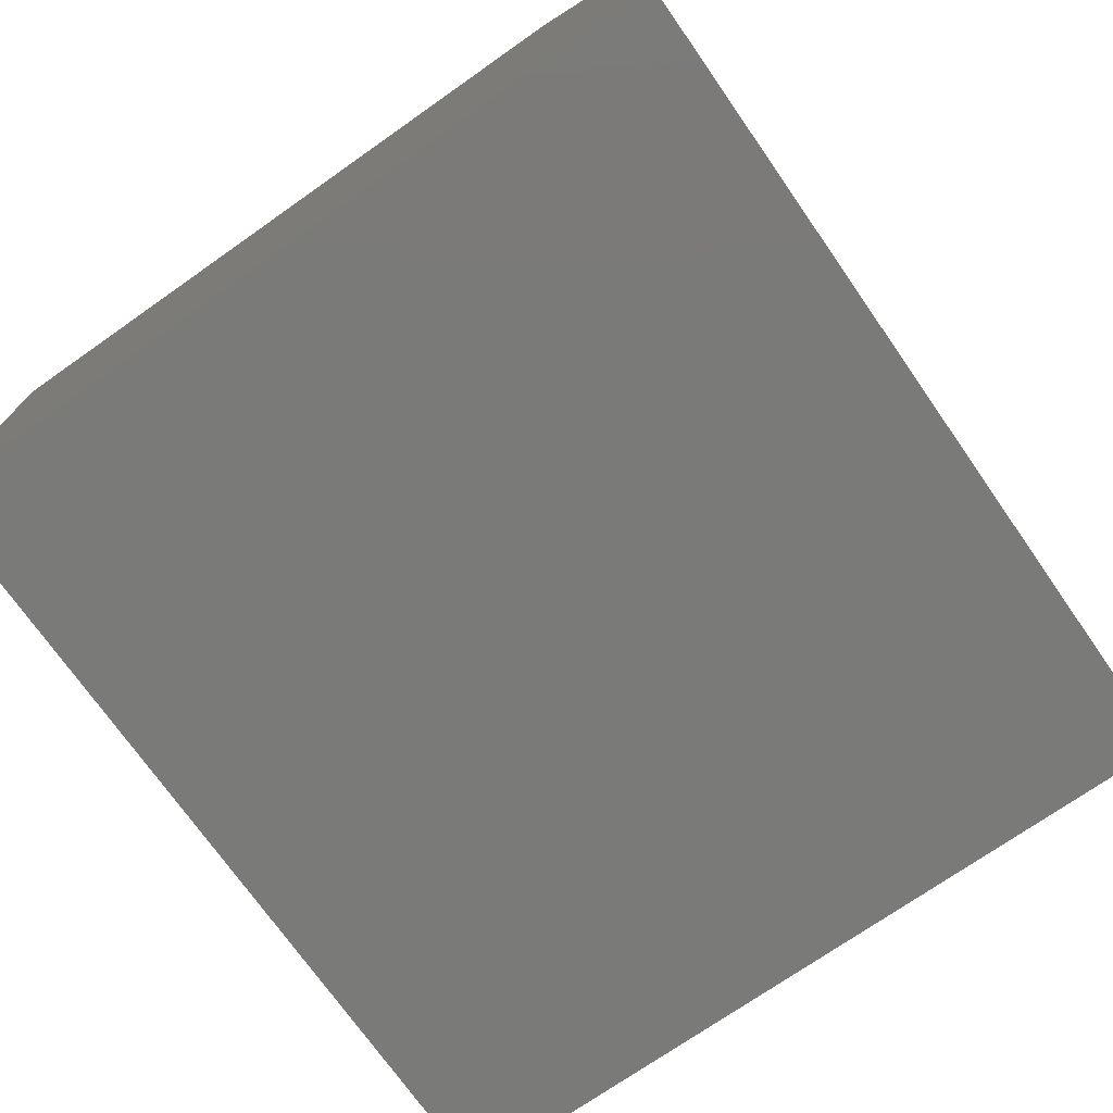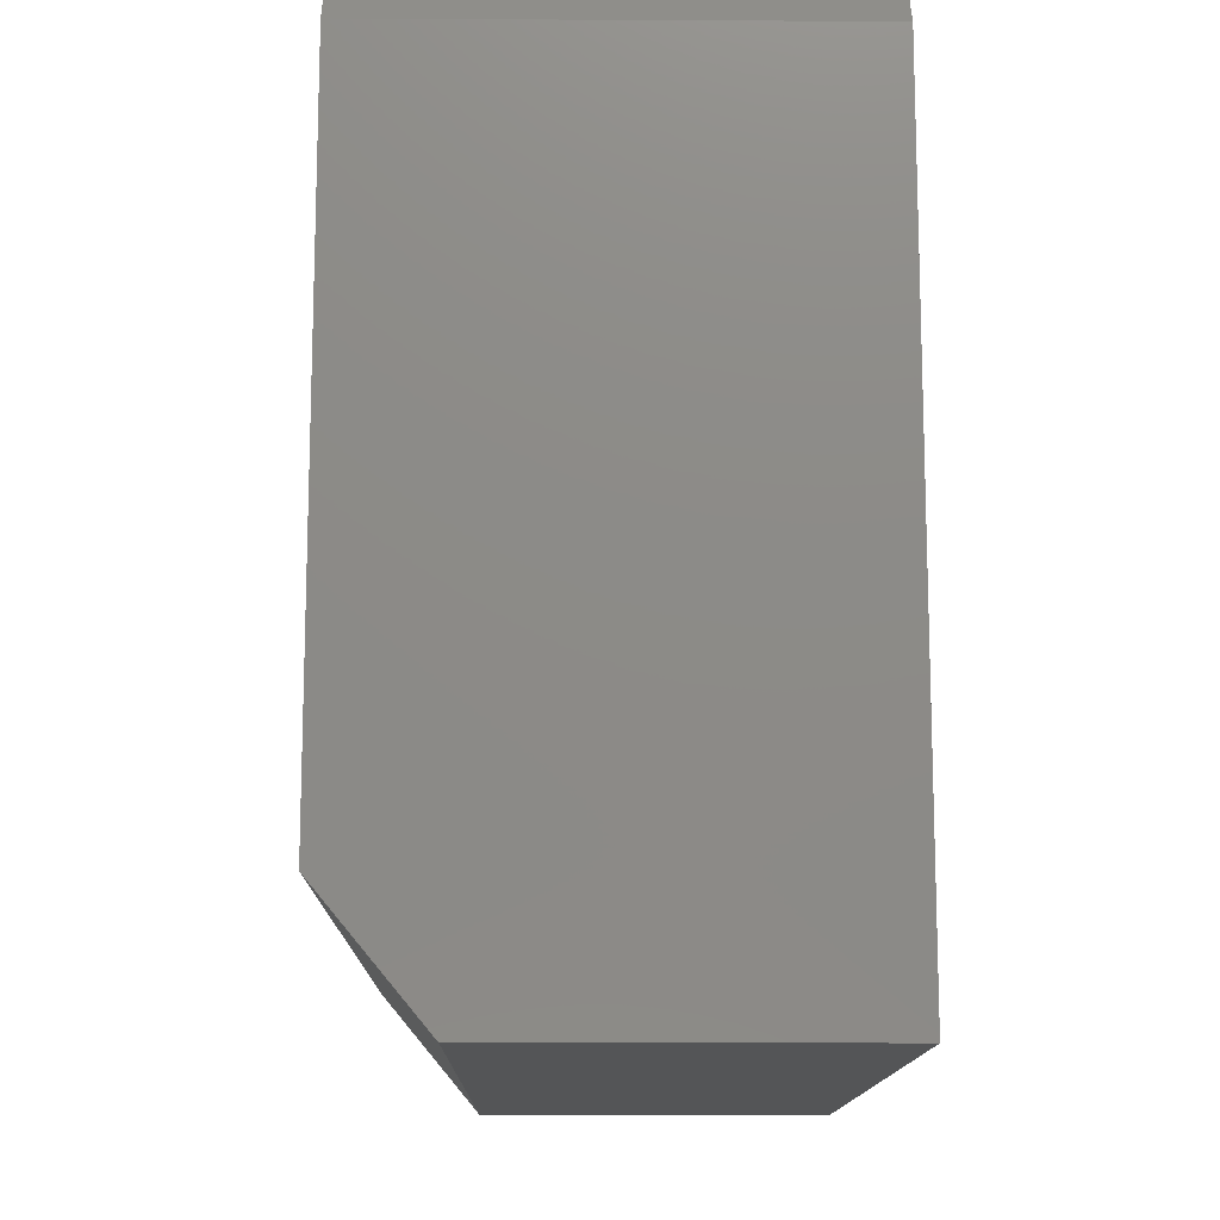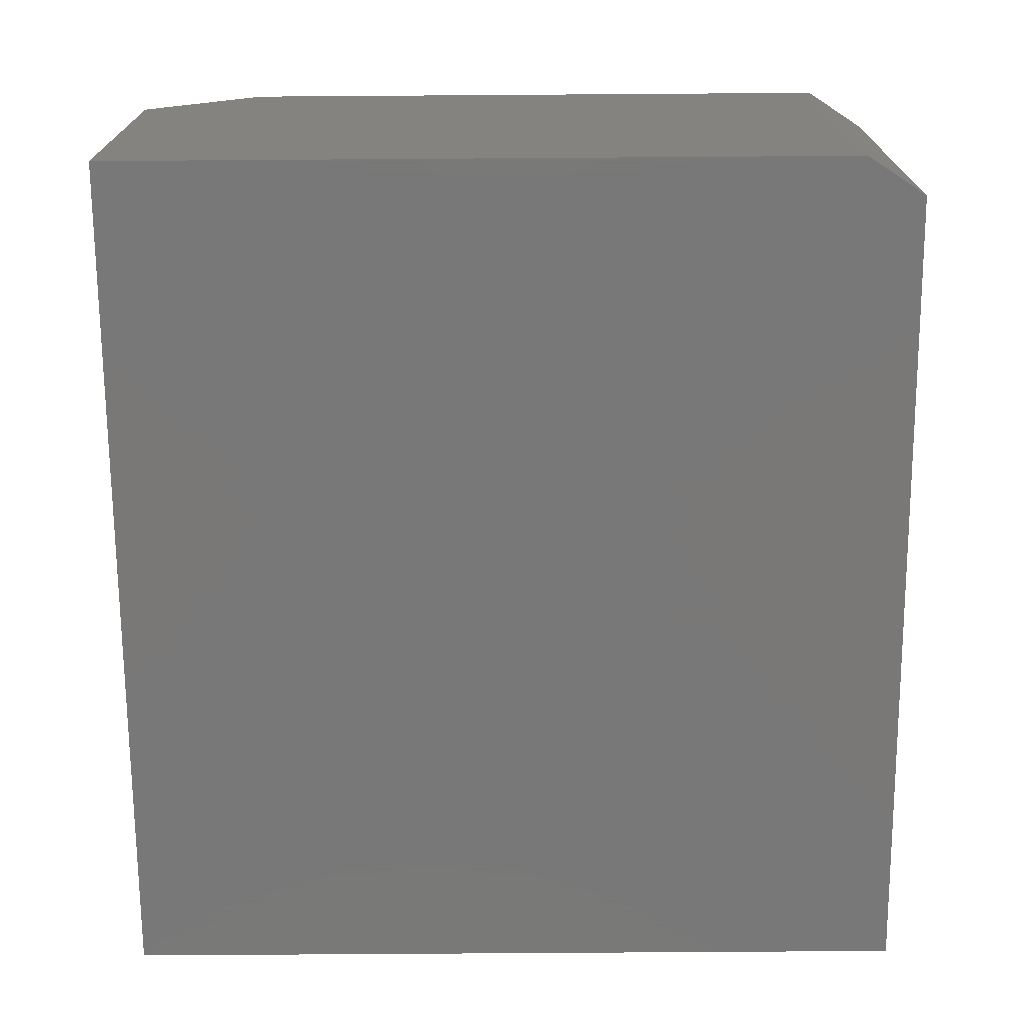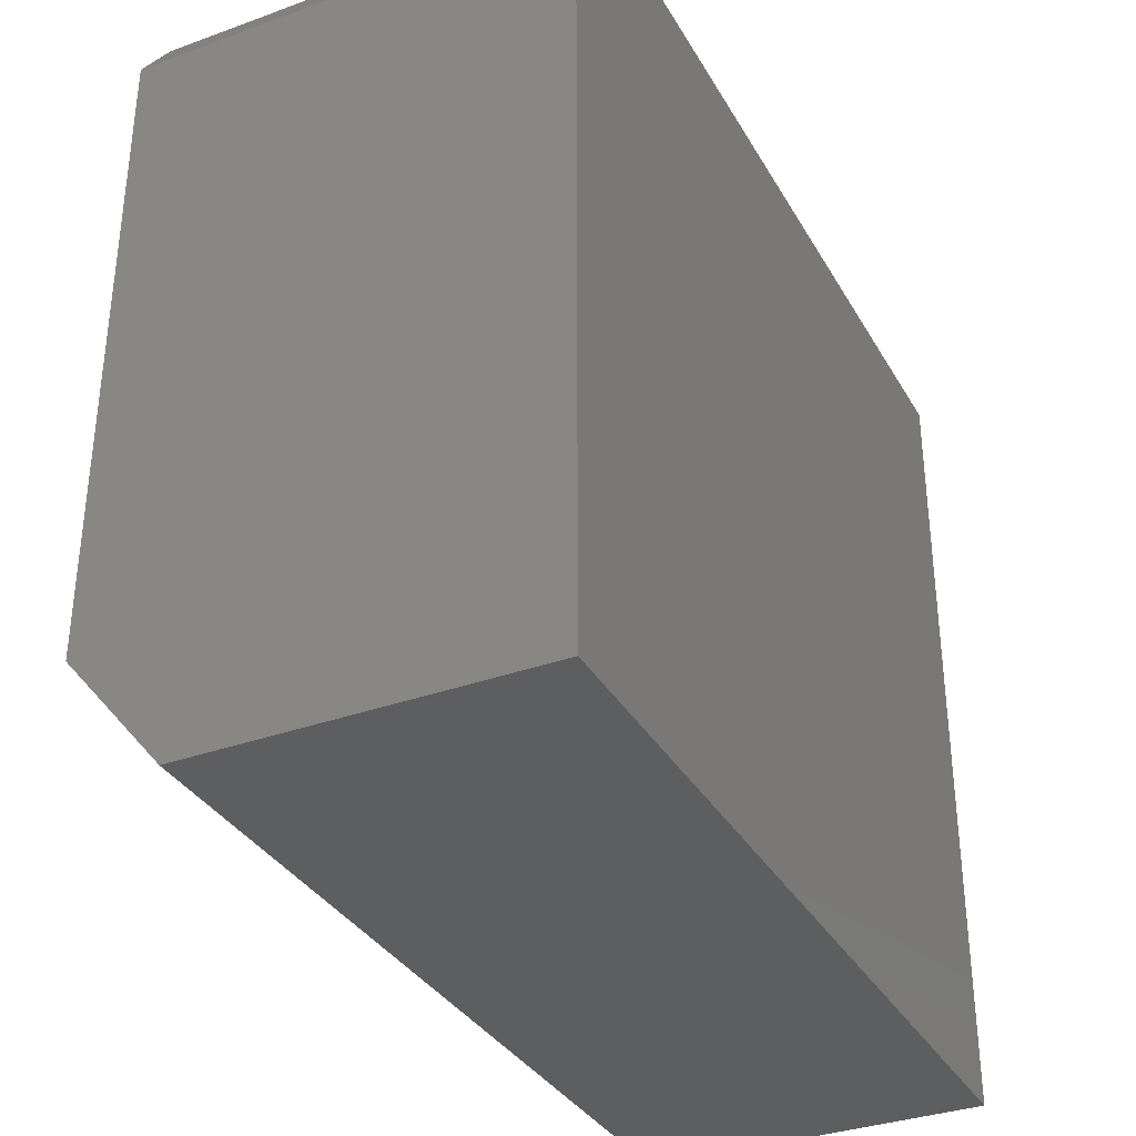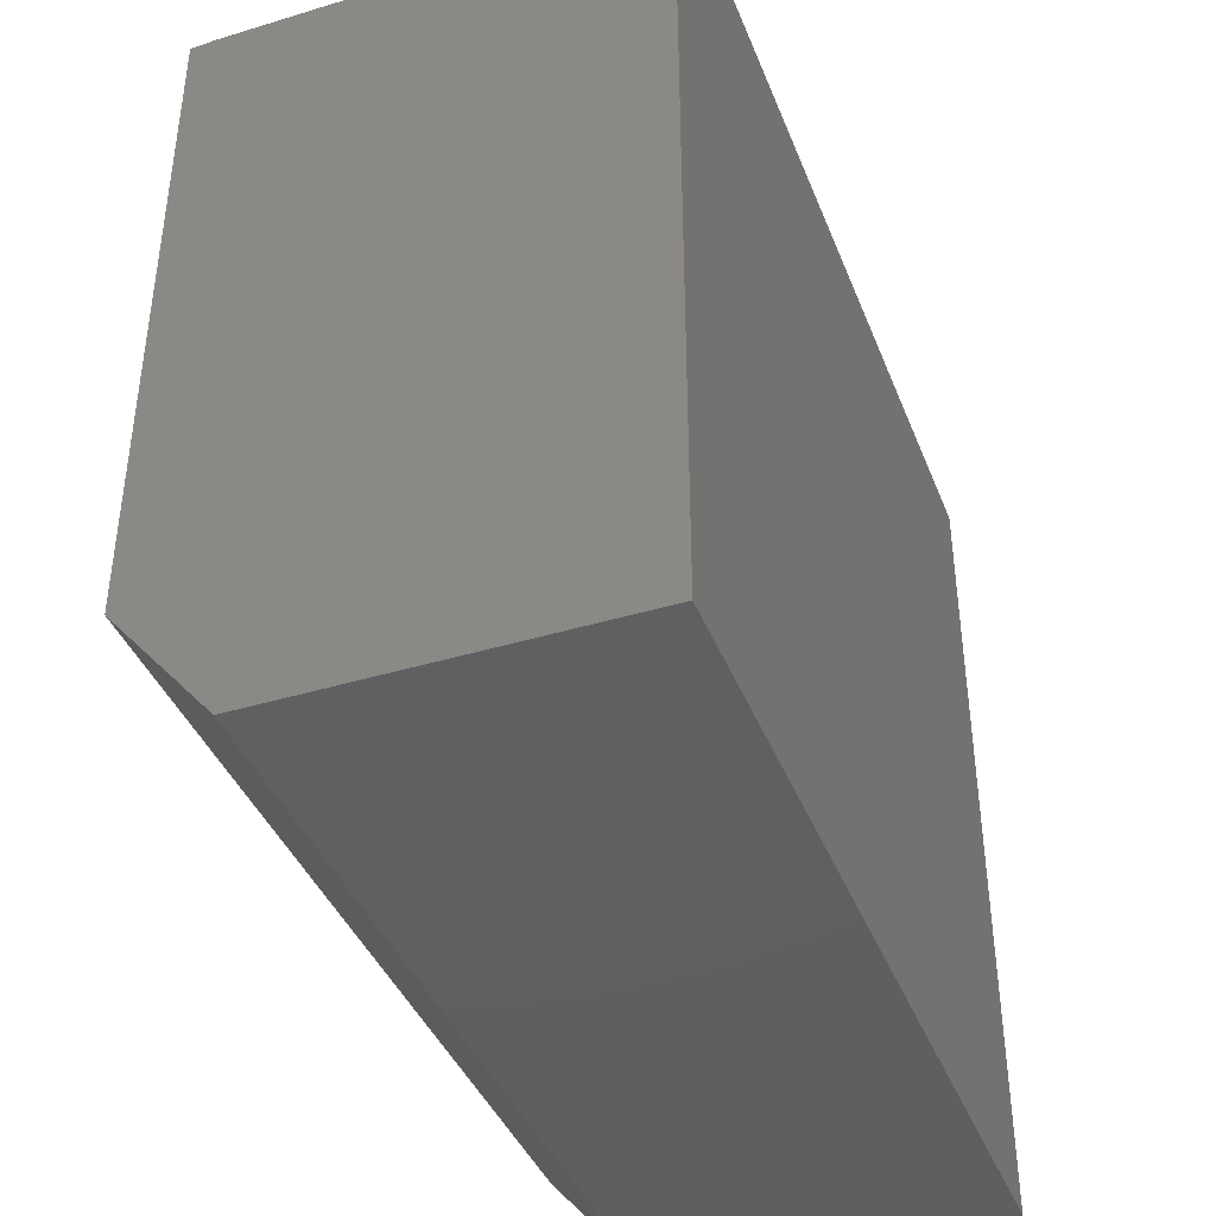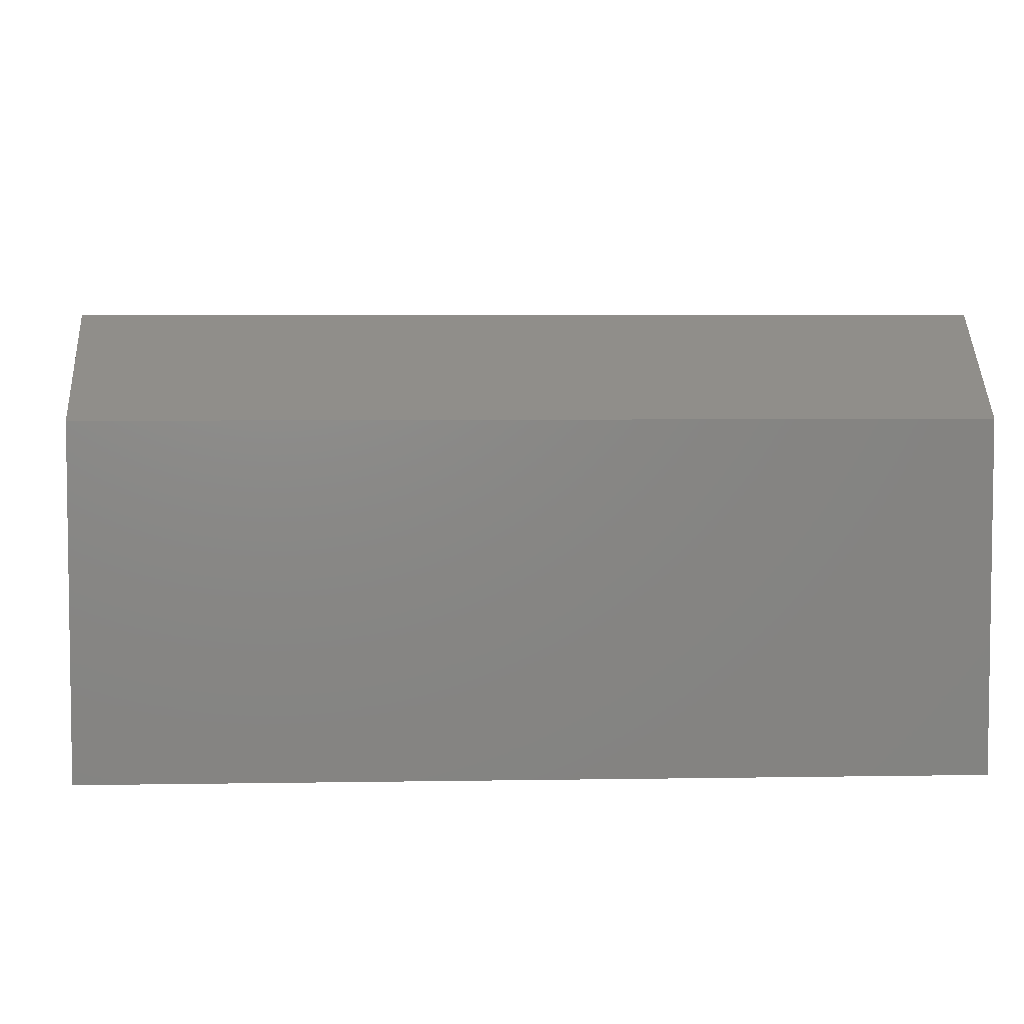
<metadata>
{"format":"stl","ext":"stl","renderer":"f3d","projection":"perspective","resolution":1024,"background":"white","views":[{"elev":-73.1,"azim":-55.0,"up":"+Z"},{"elev":-13.3,"azim":89.3,"up":"+Y"},{"elev":-71.3,"azim":90.4,"up":"+Z"},{"elev":-34.3,"azim":116.0,"up":"+Y"},{"elev":-40.4,"azim":110.4,"up":"+Y"},{"elev":5.0,"azim":-3.1,"up":"+Z"}]}
</metadata>
<code>
# stl→obj: 12 verts, 20 faces
v -0.75 2.194e-17 0.3904
v -0.75 -0.5547 0.3904
v -0.08594 9.567e-17 0.3904
v -0.05469 -0.5547 0.3904
v -0.05469 -0.04688 0.3904
v -0.05469 -0.04688 0.03906
v -0.05469 -0.6484 0.03906
v -0.05469 -0.6484 0.3123
v -0.75 -0.6484 0.03906
v -0.75 -0.6484 0.3123
v -0.75 0 0.03906
v -0.08594 7.373e-17 0.03906
f 1 2 3
f 3 2 4
f 3 4 5
f 6 5 7
f 7 5 4
f 7 4 8
f 9 7 10
f 10 7 8
f 1 11 2
f 2 11 9
f 2 9 10
f 10 8 2
f 2 8 4
f 11 1 12
f 12 1 3
f 9 11 7
f 7 11 12
f 7 12 6
f 6 12 5
f 5 12 3

</code>
